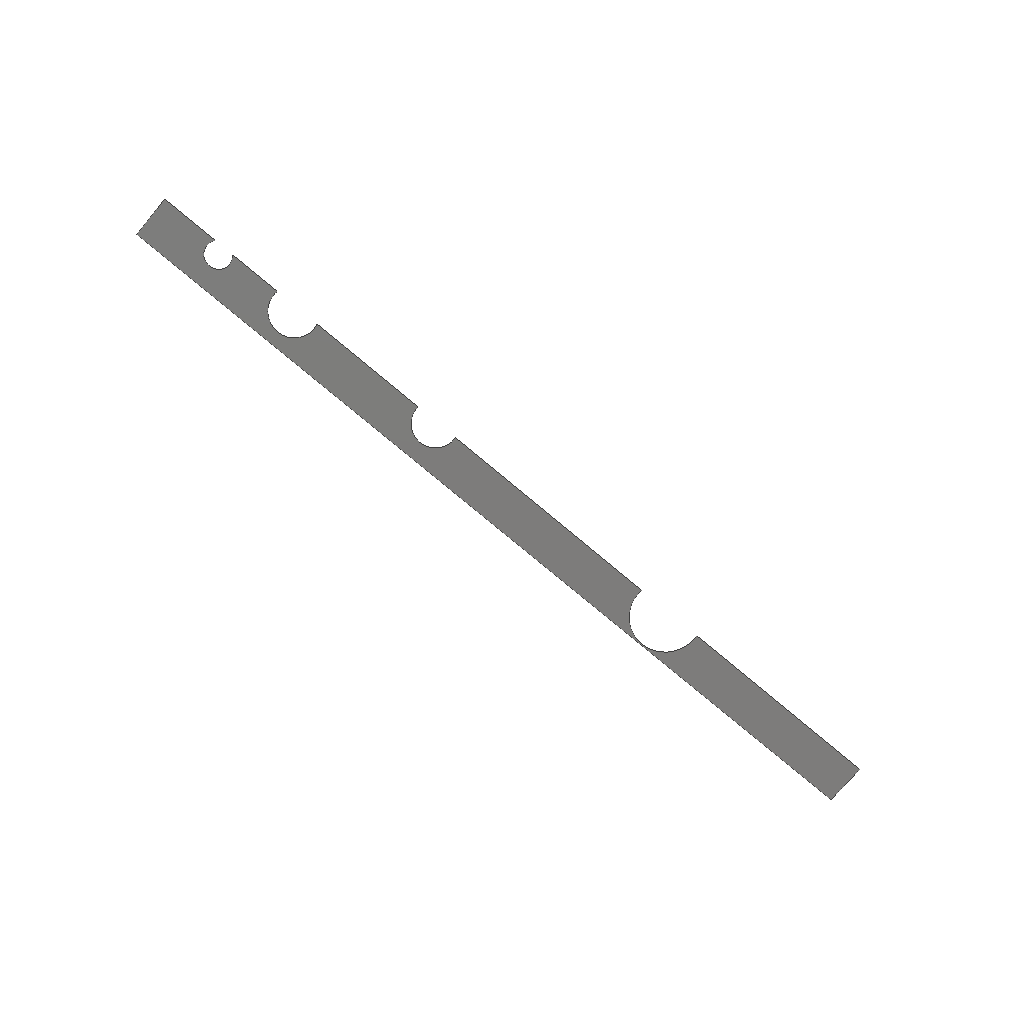
<metadata>
{"format":"step","ext":"step","renderer":"f3d","projection":"perspective","resolution":1024,"background":"white","views":[{"elev":-76.1,"azim":139.9,"up":"+Z"}]}
</metadata>
<code>
ISO-10303-21;
DATA;
#1 = APPLICATION_PROTOCOL_DEFINITION('international standard',
  'automotive_design',2000,#2);
#2 = APPLICATION_CONTEXT(
  'core data for automotive mechanical design processes');
#3 = SHAPE_DEFINITION_REPRESENTATION(#4,#10);
#4 = PRODUCT_DEFINITION_SHAPE('','',#5);
#5 = PRODUCT_DEFINITION('design','',#6,#9);
#6 = PRODUCT_DEFINITION_FORMATION('','',#7);
#7 = PRODUCT('Open CASCADE STEP translator 7.7 10',
  'Open CASCADE STEP translator 7.7 10','',(#8));
#8 = PRODUCT_CONTEXT('',#2,'mechanical');
#9 = PRODUCT_DEFINITION_CONTEXT('part definition',#2,'design');
#10 = MANIFOLD_SURFACE_SHAPE_REPRESENTATION('',(#11,#15),#289);
#11 = AXIS2_PLACEMENT_3D('',#12,#13,#14);
#12 = CARTESIAN_POINT('',(0,0,0));
#13 = DIRECTION('',(0,0,1));
#14 = DIRECTION('',(1,0,-0));
#15 = SHELL_BASED_SURFACE_MODEL('',(#16));
#16 = OPEN_SHELL('',(#17));
#17 = ADVANCED_FACE('',(#18),#33,.T.);
#18 = FACE_BOUND('',#19,.T.);
#19 = EDGE_LOOP('',(#20,#44,#60,#76,#92,#108,#124,#141,#158,#174,#191,
    #208,#224,#241,#258,#274));
#20 = ORIENTED_EDGE('',*,*,#21,.F.);
#21 = EDGE_CURVE('',#22,#24,#26,.T.);
#22 = VERTEX_POINT('',#23);
#23 = CARTESIAN_POINT('',(2.492,0.4855,0));
#24 = VERTEX_POINT('',#25);
#25 = CARTESIAN_POINT('',(3.318,0.4266,0));
#26 = SURFACE_CURVE('',#27,(#32),.PCURVE_S1);
#27 = ELLIPSE('',#28,0.4149,0.4149);
#28 = AXIS2_PLACEMENT_3D('',#29,#30,#31);
#29 = CARTESIAN_POINT('',(2.903,0.4266,0));
#30 = DIRECTION('',(0,0,1));
#31 = DIRECTION('',(1,0,-0));
#32 = PCURVE('',#33,#38);
#33 = PLANE('',#34);
#34 = AXIS2_PLACEMENT_3D('',#35,#36,#37);
#35 = CARTESIAN_POINT('',(5.001,0.2428,0));
#36 = DIRECTION('',(0,0,1));
#37 = DIRECTION('',(1,0,-0));
#38 = DEFINITIONAL_REPRESENTATION('',(#39),#43);
#39 = CIRCLE('',#40,0.4149);
#40 = AXIS2_PLACEMENT_2D('',#41,#42);
#41 = CARTESIAN_POINT('',(-2.098,0.1838));
#42 = DIRECTION('',(1,0));
#43 = ( GEOMETRIC_REPRESENTATION_CONTEXT(2) 
PARAMETRIC_REPRESENTATION_CONTEXT() REPRESENTATION_CONTEXT('2D SPACE',''
  ) );
#44 = ORIENTED_EDGE('',*,*,#45,.T.);
#45 = EDGE_CURVE('',#22,#46,#48,.T.);
#46 = VERTEX_POINT('',#47);
#47 = CARTESIAN_POINT('',(0,0.4855,0));
#48 = SURFACE_CURVE('',#49,(#53),.PCURVE_S1);
#49 = LINE('',#50,#51);
#50 = CARTESIAN_POINT('',(10,0.4855,0));
#51 = VECTOR('',#52,1);
#52 = DIRECTION('',(-1,0,0));
#53 = PCURVE('',#33,#54);
#54 = DEFINITIONAL_REPRESENTATION('',(#55),#59);
#55 = LINE('',#56,#57);
#56 = CARTESIAN_POINT('',(5.001,0.2428));
#57 = VECTOR('',#58,1);
#58 = DIRECTION('',(-1,0));
#59 = ( GEOMETRIC_REPRESENTATION_CONTEXT(2) 
PARAMETRIC_REPRESENTATION_CONTEXT() REPRESENTATION_CONTEXT('2D SPACE',''
  ) );
#60 = ORIENTED_EDGE('',*,*,#61,.T.);
#61 = EDGE_CURVE('',#46,#62,#64,.T.);
#62 = VERTEX_POINT('',#63);
#63 = CARTESIAN_POINT('',(0,0,0));
#64 = SURFACE_CURVE('',#65,(#69),.PCURVE_S1);
#65 = LINE('',#66,#67);
#66 = CARTESIAN_POINT('',(0,0.4855,0));
#67 = VECTOR('',#68,1);
#68 = DIRECTION('',(0,-1,0));
#69 = PCURVE('',#33,#70);
#70 = DEFINITIONAL_REPRESENTATION('',(#71),#75);
#71 = LINE('',#72,#73);
#72 = CARTESIAN_POINT('',(-5.001,0.2428));
#73 = VECTOR('',#74,1);
#74 = DIRECTION('',(0,-1));
#75 = ( GEOMETRIC_REPRESENTATION_CONTEXT(2) 
PARAMETRIC_REPRESENTATION_CONTEXT() REPRESENTATION_CONTEXT('2D SPACE',''
  ) );
#76 = ORIENTED_EDGE('',*,*,#77,.T.);
#77 = EDGE_CURVE('',#62,#78,#80,.T.);
#78 = VERTEX_POINT('',#79);
#79 = CARTESIAN_POINT('',(10,0,0));
#80 = SURFACE_CURVE('',#81,(#85),.PCURVE_S1);
#81 = LINE('',#82,#83);
#82 = CARTESIAN_POINT('',(0,0,0));
#83 = VECTOR('',#84,1);
#84 = DIRECTION('',(1,0,0));
#85 = PCURVE('',#33,#86);
#86 = DEFINITIONAL_REPRESENTATION('',(#87),#91);
#87 = LINE('',#88,#89);
#88 = CARTESIAN_POINT('',(-5.001,-0.2428));
#89 = VECTOR('',#90,1);
#90 = DIRECTION('',(1,0));
#91 = ( GEOMETRIC_REPRESENTATION_CONTEXT(2) 
PARAMETRIC_REPRESENTATION_CONTEXT() REPRESENTATION_CONTEXT('2D SPACE',''
  ) );
#92 = ORIENTED_EDGE('',*,*,#93,.T.);
#93 = EDGE_CURVE('',#78,#94,#96,.T.);
#94 = VERTEX_POINT('',#95);
#95 = CARTESIAN_POINT('',(10,0.4855,0));
#96 = SURFACE_CURVE('',#97,(#101),.PCURVE_S1);
#97 = LINE('',#98,#99);
#98 = CARTESIAN_POINT('',(10,0,0));
#99 = VECTOR('',#100,1);
#100 = DIRECTION('',(0,1,0));
#101 = PCURVE('',#33,#102);
#102 = DEFINITIONAL_REPRESENTATION('',(#103),#107);
#103 = LINE('',#104,#105);
#104 = CARTESIAN_POINT('',(5.001,-0.2428));
#105 = VECTOR('',#106,1);
#106 = DIRECTION('',(0,1));
#107 = ( GEOMETRIC_REPRESENTATION_CONTEXT(2) 
PARAMETRIC_REPRESENTATION_CONTEXT() REPRESENTATION_CONTEXT('2D SPACE',''
  ) );
#108 = ORIENTED_EDGE('',*,*,#109,.T.);
#109 = EDGE_CURVE('',#94,#110,#112,.T.);
#110 = VERTEX_POINT('',#111);
#111 = CARTESIAN_POINT('',(9.326,0.4855,0));
#112 = SURFACE_CURVE('',#113,(#117),.PCURVE_S1);
#113 = LINE('',#114,#115);
#114 = CARTESIAN_POINT('',(10,0.4855,0));
#115 = VECTOR('',#116,1);
#116 = DIRECTION('',(-1,0,0));
#117 = PCURVE('',#33,#118);
#118 = DEFINITIONAL_REPRESENTATION('',(#119),#123);
#119 = LINE('',#120,#121);
#120 = CARTESIAN_POINT('',(5.001,0.2428));
#121 = VECTOR('',#122,1);
#122 = DIRECTION('',(-1,0));
#123 = ( GEOMETRIC_REPRESENTATION_CONTEXT(2) 
PARAMETRIC_REPRESENTATION_CONTEXT() REPRESENTATION_CONTEXT('2D SPACE',''
  ) );
#124 = ORIENTED_EDGE('',*,*,#125,.F.);
#125 = EDGE_CURVE('',#126,#110,#128,.T.);
#126 = VERTEX_POINT('',#127);
#127 = CARTESIAN_POINT('',(9.362,0.3858,0));
#128 = SURFACE_CURVE('',#129,(#134),.PCURVE_S1);
#129 = ELLIPSE('',#130,0.1542,0.1542);
#130 = AXIS2_PLACEMENT_3D('',#131,#132,#133);
#131 = CARTESIAN_POINT('',(9.208,0.3858,0));
#132 = DIRECTION('',(0,0,1));
#133 = DIRECTION('',(1,0,-0));
#134 = PCURVE('',#33,#135);
#135 = DEFINITIONAL_REPRESENTATION('',(#136),#140);
#136 = CIRCLE('',#137,0.1542);
#137 = AXIS2_PLACEMENT_2D('',#138,#139);
#138 = CARTESIAN_POINT('',(4.208,0.143));
#139 = DIRECTION('',(1,0));
#140 = ( GEOMETRIC_REPRESENTATION_CONTEXT(2) 
PARAMETRIC_REPRESENTATION_CONTEXT() REPRESENTATION_CONTEXT('2D SPACE',''
  ) );
#141 = ORIENTED_EDGE('',*,*,#142,.F.);
#142 = EDGE_CURVE('',#143,#126,#145,.T.);
#143 = VERTEX_POINT('',#144);
#144 = CARTESIAN_POINT('',(9.091,0.4855,0));
#145 = SURFACE_CURVE('',#146,(#151),.PCURVE_S1);
#146 = ELLIPSE('',#147,0.1542,0.1542);
#147 = AXIS2_PLACEMENT_3D('',#148,#149,#150);
#148 = CARTESIAN_POINT('',(9.208,0.3858,0));
#149 = DIRECTION('',(0,0,1));
#150 = DIRECTION('',(1,0,-0));
#151 = PCURVE('',#33,#152);
#152 = DEFINITIONAL_REPRESENTATION('',(#153),#157);
#153 = CIRCLE('',#154,0.1542);
#154 = AXIS2_PLACEMENT_2D('',#155,#156);
#155 = CARTESIAN_POINT('',(4.208,0.143));
#156 = DIRECTION('',(1,0));
#157 = ( GEOMETRIC_REPRESENTATION_CONTEXT(2) 
PARAMETRIC_REPRESENTATION_CONTEXT() REPRESENTATION_CONTEXT('2D SPACE',''
  ) );
#158 = ORIENTED_EDGE('',*,*,#159,.T.);
#159 = EDGE_CURVE('',#143,#160,#162,.T.);
#160 = VERTEX_POINT('',#161);
#161 = CARTESIAN_POINT('',(8.487,0.4855,0));
#162 = SURFACE_CURVE('',#163,(#167),.PCURVE_S1);
#163 = LINE('',#164,#165);
#164 = CARTESIAN_POINT('',(10,0.4855,0));
#165 = VECTOR('',#166,1);
#166 = DIRECTION('',(-1,0,0));
#167 = PCURVE('',#33,#168);
#168 = DEFINITIONAL_REPRESENTATION('',(#169),#173);
#169 = LINE('',#170,#171);
#170 = CARTESIAN_POINT('',(5.001,0.2428));
#171 = VECTOR('',#172,1);
#172 = DIRECTION('',(-1,0));
#173 = ( GEOMETRIC_REPRESENTATION_CONTEXT(2) 
PARAMETRIC_REPRESENTATION_CONTEXT() REPRESENTATION_CONTEXT('2D SPACE',''
  ) );
#174 = ORIENTED_EDGE('',*,*,#175,.F.);
#175 = EDGE_CURVE('',#176,#160,#178,.T.);
#176 = VERTEX_POINT('',#177);
#177 = CARTESIAN_POINT('',(8.494,0.4241,0));
#178 = SURFACE_CURVE('',#179,(#184),.PCURVE_S1);
#179 = ELLIPSE('',#180,0.279,0.279);
#180 = AXIS2_PLACEMENT_3D('',#181,#182,#183);
#181 = CARTESIAN_POINT('',(8.215,0.4241,0));
#182 = DIRECTION('',(0,0,1));
#183 = DIRECTION('',(1,0,-0));
#184 = PCURVE('',#33,#185);
#185 = DEFINITIONAL_REPRESENTATION('',(#186),#190);
#186 = CIRCLE('',#187,0.279);
#187 = AXIS2_PLACEMENT_2D('',#188,#189);
#188 = CARTESIAN_POINT('',(3.214,0.1813));
#189 = DIRECTION('',(1,0));
#190 = ( GEOMETRIC_REPRESENTATION_CONTEXT(2) 
PARAMETRIC_REPRESENTATION_CONTEXT() REPRESENTATION_CONTEXT('2D SPACE',''
  ) );
#191 = ORIENTED_EDGE('',*,*,#192,.F.);
#192 = EDGE_CURVE('',#193,#176,#195,.T.);
#193 = VERTEX_POINT('',#194);
#194 = CARTESIAN_POINT('',(7.942,0.4855,0));
#195 = SURFACE_CURVE('',#196,(#201),.PCURVE_S1);
#196 = ELLIPSE('',#197,0.279,0.279);
#197 = AXIS2_PLACEMENT_3D('',#198,#199,#200);
#198 = CARTESIAN_POINT('',(8.215,0.4241,0));
#199 = DIRECTION('',(0,0,1));
#200 = DIRECTION('',(1,0,-0));
#201 = PCURVE('',#33,#202);
#202 = DEFINITIONAL_REPRESENTATION('',(#203),#207);
#203 = CIRCLE('',#204,0.279);
#204 = AXIS2_PLACEMENT_2D('',#205,#206);
#205 = CARTESIAN_POINT('',(3.214,0.1813));
#206 = DIRECTION('',(1,0));
#207 = ( GEOMETRIC_REPRESENTATION_CONTEXT(2) 
PARAMETRIC_REPRESENTATION_CONTEXT() REPRESENTATION_CONTEXT('2D SPACE',''
  ) );
#208 = ORIENTED_EDGE('',*,*,#209,.T.);
#209 = EDGE_CURVE('',#193,#210,#212,.T.);
#210 = VERTEX_POINT('',#211);
#211 = CARTESIAN_POINT('',(6.54,0.4855,0));
#212 = SURFACE_CURVE('',#213,(#217),.PCURVE_S1);
#213 = LINE('',#214,#215);
#214 = CARTESIAN_POINT('',(10,0.4855,0));
#215 = VECTOR('',#216,1);
#216 = DIRECTION('',(-1,0,0));
#217 = PCURVE('',#33,#218);
#218 = DEFINITIONAL_REPRESENTATION('',(#219),#223);
#219 = LINE('',#220,#221);
#220 = CARTESIAN_POINT('',(5.001,0.2428));
#221 = VECTOR('',#222,1);
#222 = DIRECTION('',(-1,0));
#223 = ( GEOMETRIC_REPRESENTATION_CONTEXT(2) 
PARAMETRIC_REPRESENTATION_CONTEXT() REPRESENTATION_CONTEXT('2D SPACE',''
  ) );
#224 = ORIENTED_EDGE('',*,*,#225,.F.);
#225 = EDGE_CURVE('',#226,#210,#228,.T.);
#226 = VERTEX_POINT('',#227);
#227 = CARTESIAN_POINT('',(6.541,0.4591,0));
#228 = SURFACE_CURVE('',#229,(#234),.PCURVE_S1);
#229 = ELLIPSE('',#230,0.2655,0.2655);
#230 = AXIS2_PLACEMENT_3D('',#231,#232,#233);
#231 = CARTESIAN_POINT('',(6.276,0.4591,0));
#232 = DIRECTION('',(0,0,1));
#233 = DIRECTION('',(1,0,-0));
#234 = PCURVE('',#33,#235);
#235 = DEFINITIONAL_REPRESENTATION('',(#236),#240);
#236 = CIRCLE('',#237,0.2655);
#237 = AXIS2_PLACEMENT_2D('',#238,#239);
#238 = CARTESIAN_POINT('',(1.275,0.2163));
#239 = DIRECTION('',(1,0));
#240 = ( GEOMETRIC_REPRESENTATION_CONTEXT(2) 
PARAMETRIC_REPRESENTATION_CONTEXT() REPRESENTATION_CONTEXT('2D SPACE',''
  ) );
#241 = ORIENTED_EDGE('',*,*,#242,.F.);
#242 = EDGE_CURVE('',#243,#226,#245,.T.);
#243 = VERTEX_POINT('',#244);
#244 = CARTESIAN_POINT('',(6.011,0.4855,0));
#245 = SURFACE_CURVE('',#246,(#251),.PCURVE_S1);
#246 = ELLIPSE('',#247,0.2655,0.2655);
#247 = AXIS2_PLACEMENT_3D('',#248,#249,#250);
#248 = CARTESIAN_POINT('',(6.276,0.4591,0));
#249 = DIRECTION('',(0,0,1));
#250 = DIRECTION('',(1,0,-0));
#251 = PCURVE('',#33,#252);
#252 = DEFINITIONAL_REPRESENTATION('',(#253),#257);
#253 = CIRCLE('',#254,0.2655);
#254 = AXIS2_PLACEMENT_2D('',#255,#256);
#255 = CARTESIAN_POINT('',(1.275,0.2163));
#256 = DIRECTION('',(1,0));
#257 = ( GEOMETRIC_REPRESENTATION_CONTEXT(2) 
PARAMETRIC_REPRESENTATION_CONTEXT() REPRESENTATION_CONTEXT('2D SPACE',''
  ) );
#258 = ORIENTED_EDGE('',*,*,#259,.T.);
#259 = EDGE_CURVE('',#243,#260,#262,.T.);
#260 = VERTEX_POINT('',#261);
#261 = CARTESIAN_POINT('',(3.313,0.4855,0));
#262 = SURFACE_CURVE('',#263,(#267),.PCURVE_S1);
#263 = LINE('',#264,#265);
#264 = CARTESIAN_POINT('',(10,0.4855,0));
#265 = VECTOR('',#266,1);
#266 = DIRECTION('',(-1,0,0));
#267 = PCURVE('',#33,#268);
#268 = DEFINITIONAL_REPRESENTATION('',(#269),#273);
#269 = LINE('',#270,#271);
#270 = CARTESIAN_POINT('',(5.001,0.2428));
#271 = VECTOR('',#272,1);
#272 = DIRECTION('',(-1,0));
#273 = ( GEOMETRIC_REPRESENTATION_CONTEXT(2) 
PARAMETRIC_REPRESENTATION_CONTEXT() REPRESENTATION_CONTEXT('2D SPACE',''
  ) );
#274 = ORIENTED_EDGE('',*,*,#275,.F.);
#275 = EDGE_CURVE('',#24,#260,#276,.T.);
#276 = SURFACE_CURVE('',#277,(#282),.PCURVE_S1);
#277 = ELLIPSE('',#278,0.4149,0.4149);
#278 = AXIS2_PLACEMENT_3D('',#279,#280,#281);
#279 = CARTESIAN_POINT('',(2.903,0.4266,0));
#280 = DIRECTION('',(0,0,1));
#281 = DIRECTION('',(1,0,-0));
#282 = PCURVE('',#33,#283);
#283 = DEFINITIONAL_REPRESENTATION('',(#284),#288);
#284 = CIRCLE('',#285,0.4149);
#285 = AXIS2_PLACEMENT_2D('',#286,#287);
#286 = CARTESIAN_POINT('',(-2.098,0.1838));
#287 = DIRECTION('',(1,0));
#288 = ( GEOMETRIC_REPRESENTATION_CONTEXT(2) 
PARAMETRIC_REPRESENTATION_CONTEXT() REPRESENTATION_CONTEXT('2D SPACE',''
  ) );
#289 = ( GEOMETRIC_REPRESENTATION_CONTEXT(3) 
GLOBAL_UNCERTAINTY_ASSIGNED_CONTEXT((#293)) GLOBAL_UNIT_ASSIGNED_CONTEXT
((#290,#291,#292)) REPRESENTATION_CONTEXT('Context #1',
  '3D Context with UNIT and UNCERTAINTY') );
#290 = ( LENGTH_UNIT() NAMED_UNIT(*) SI_UNIT(.MILLI.,.METRE.) );
#291 = ( NAMED_UNIT(*) PLANE_ANGLE_UNIT() SI_UNIT($,.RADIAN.) );
#292 = ( NAMED_UNIT(*) SI_UNIT($,.STERADIAN.) SOLID_ANGLE_UNIT() );
#293 = UNCERTAINTY_MEASURE_WITH_UNIT(LENGTH_MEASURE(1e-07),#290,
  'distance_accuracy_value','confusion accuracy');
#294 = PRODUCT_RELATED_PRODUCT_CATEGORY('part',$,(#7));
ENDSEC;
END-ISO-10303-21;

</code>
